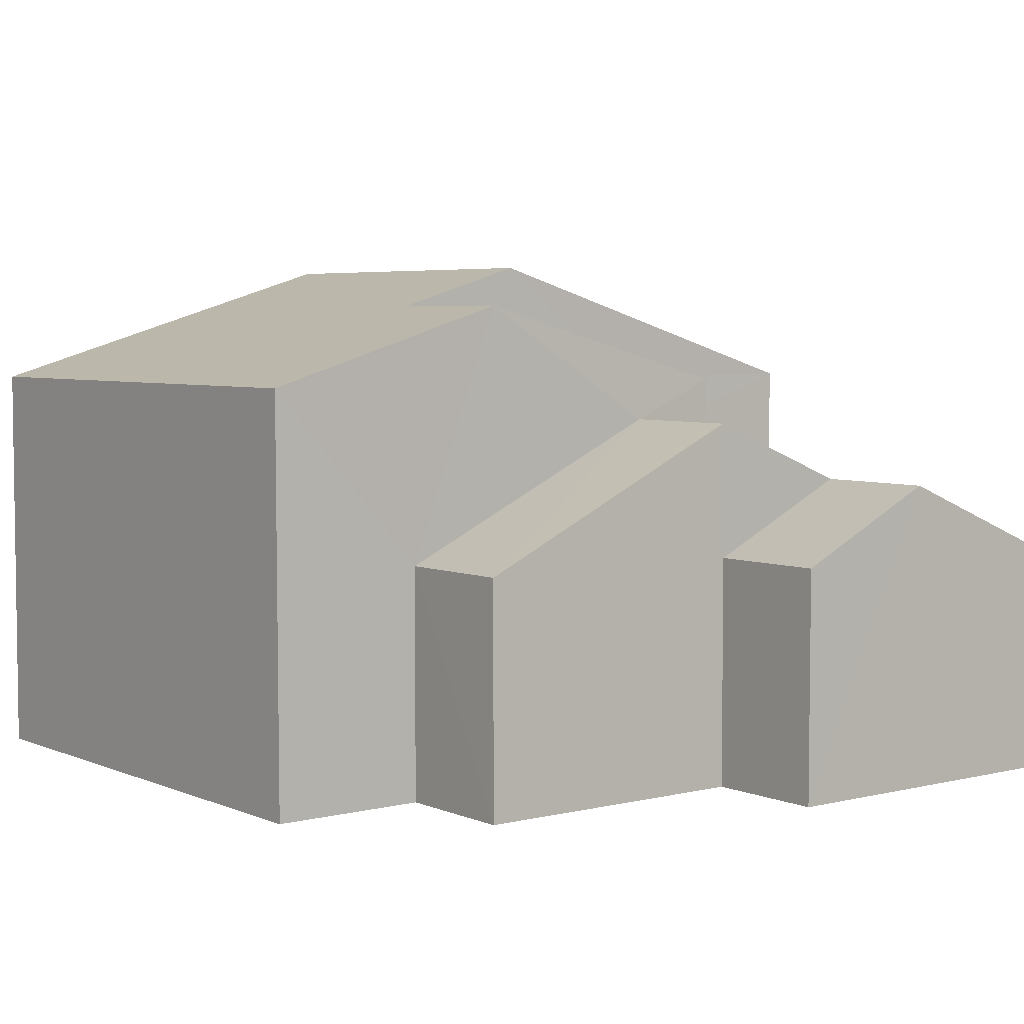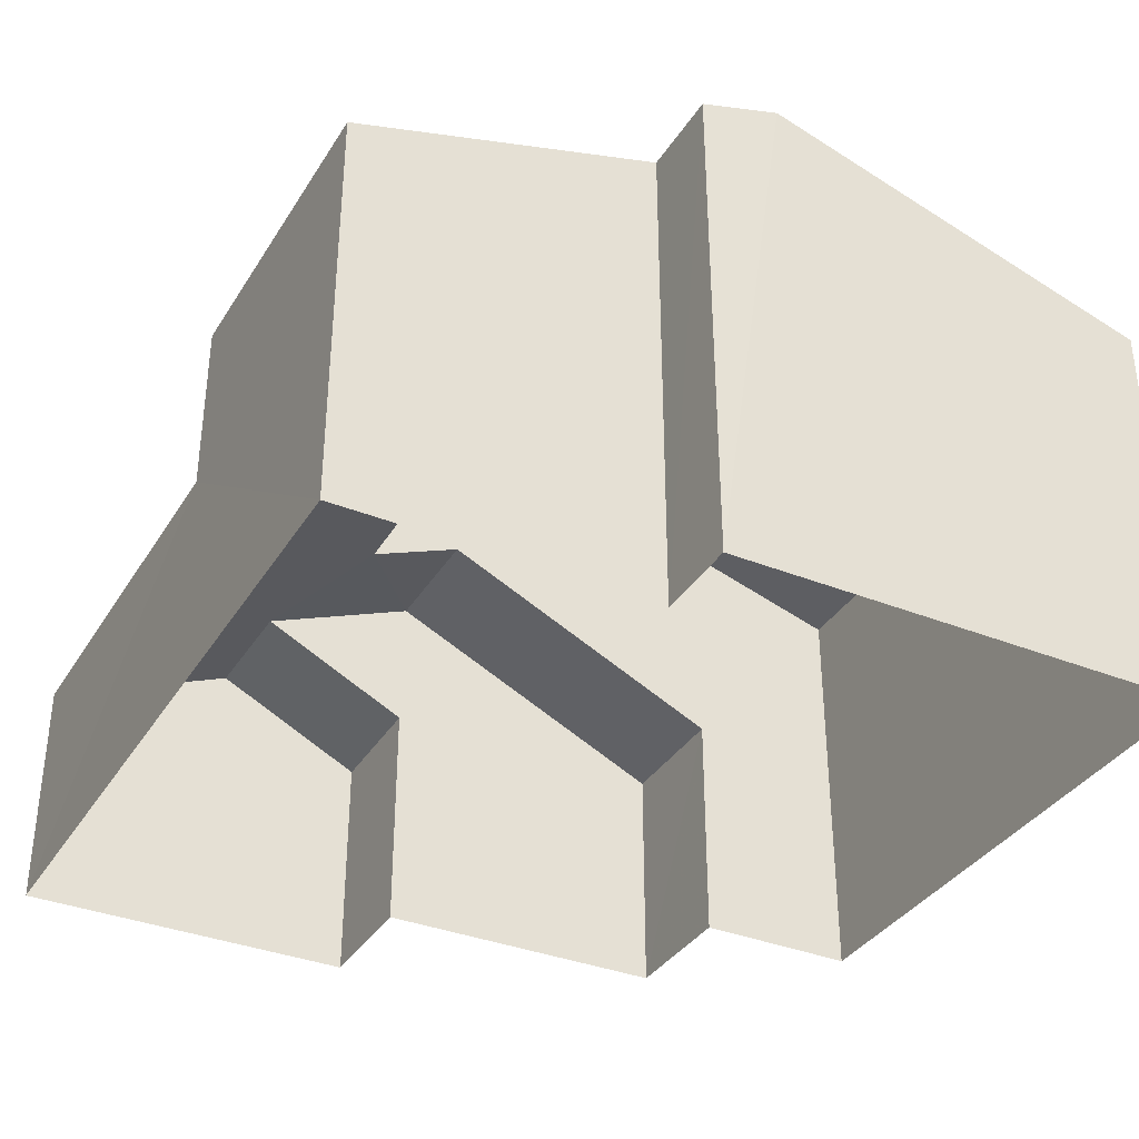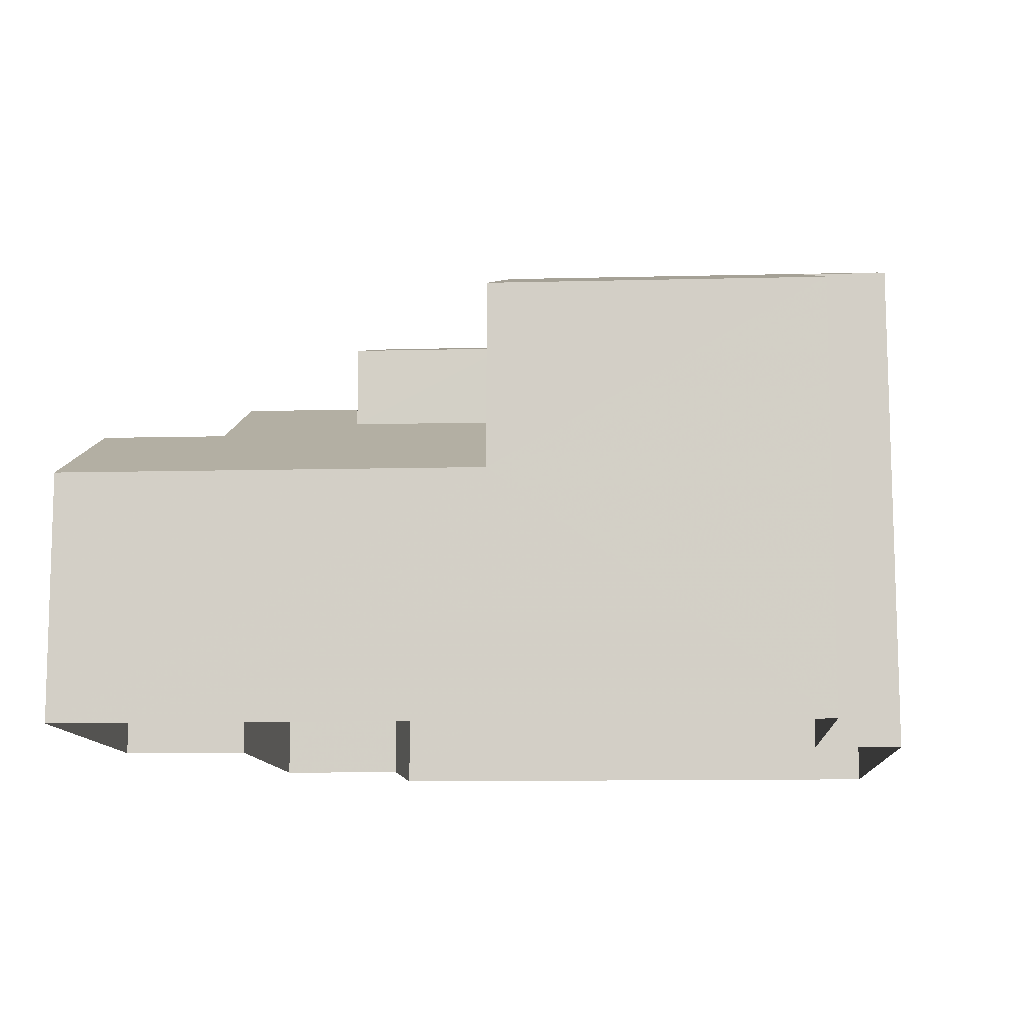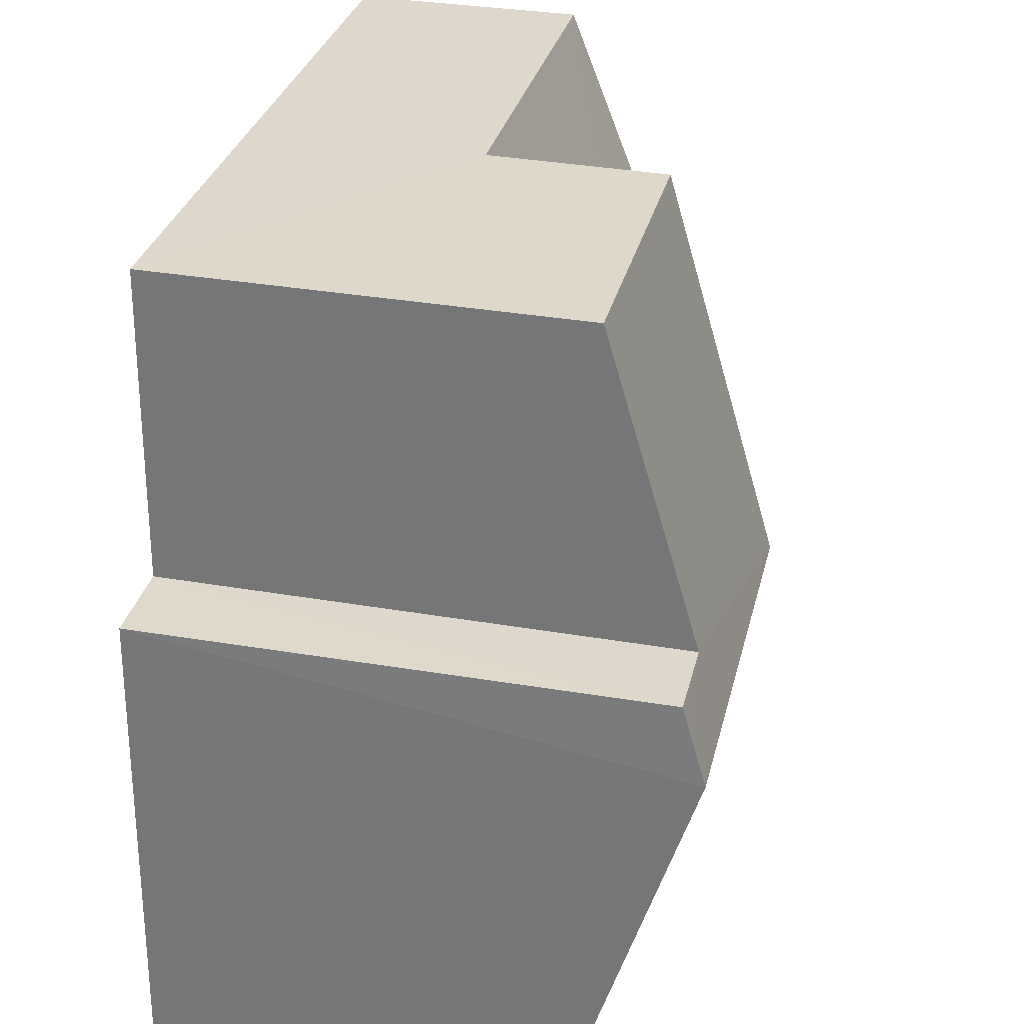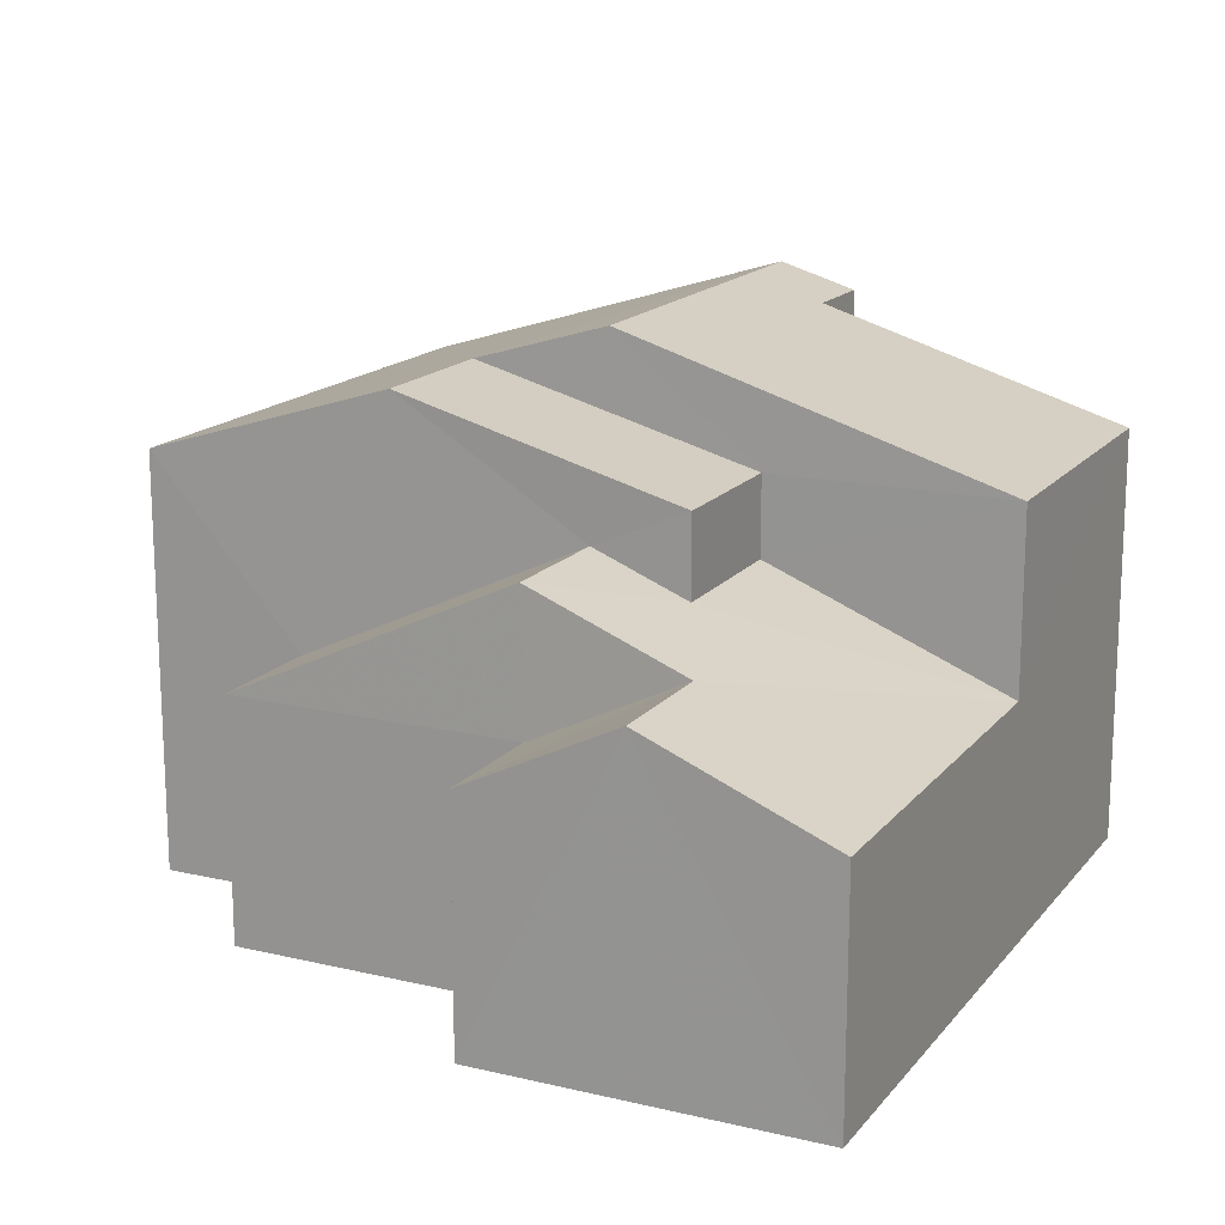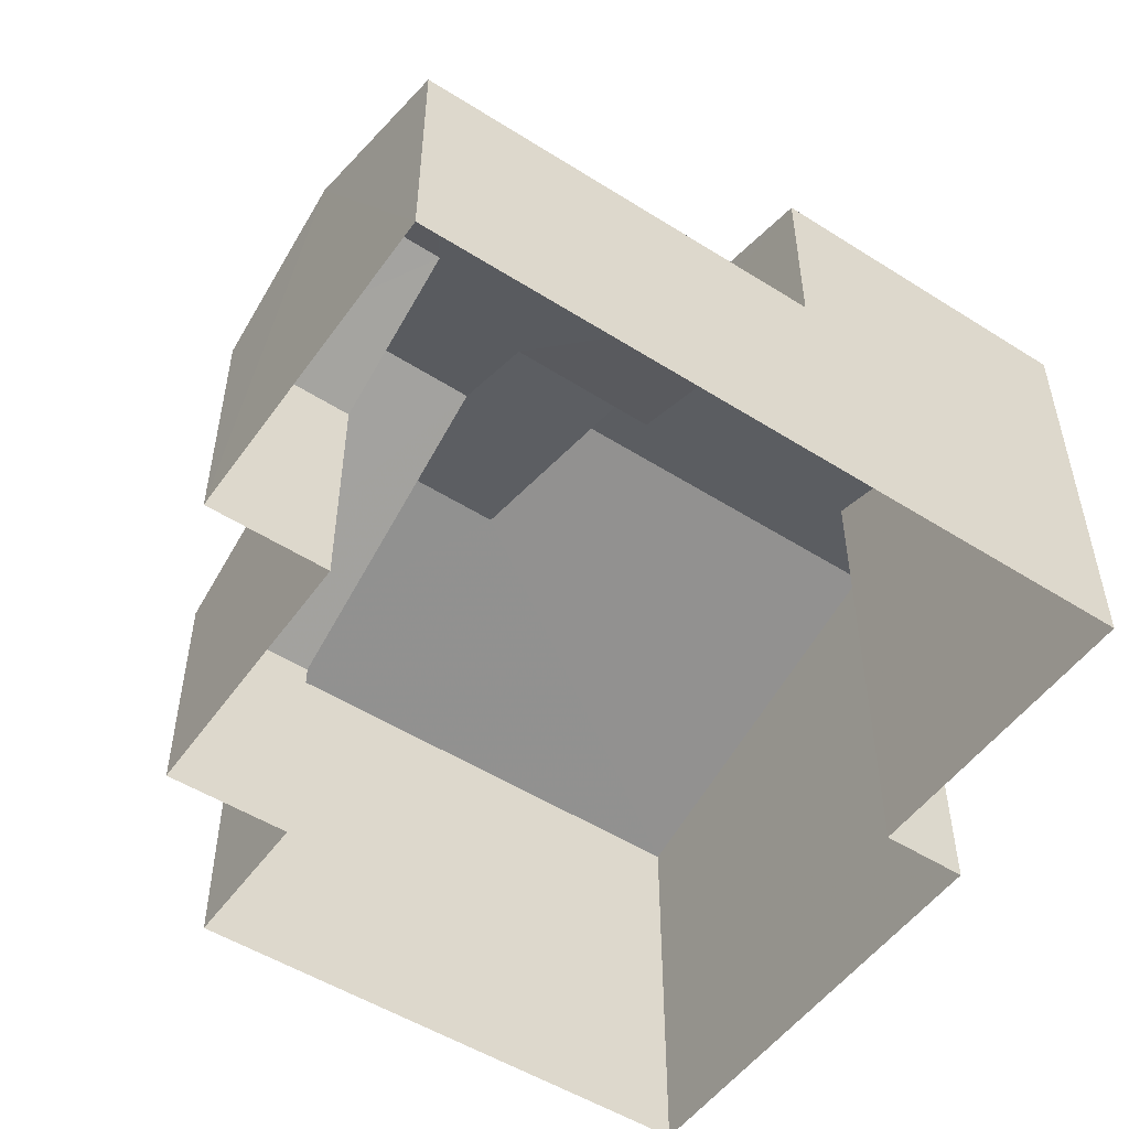
<metadata>
{"format":"obj","ext":"obj","renderer":"f3d","projection":"perspective","resolution":1024,"background":"white","views":[{"elev":4.8,"azim":49.3,"up":"+Z"},{"elev":-35.6,"azim":-120.9,"up":"+Z"},{"elev":-10.7,"azim":-179.5,"up":"+Z"},{"elev":33.9,"azim":-76.9,"up":"+Y"},{"elev":16.2,"azim":112.6,"up":"+Z"},{"elev":-51.6,"azim":142.5,"up":"+Z"}]}
</metadata>
<code>
v -3.161e+05 4.059e+04 3.511
v -3.161e+05 4.059e+04 3.51
v -3.161e+05 4.059e+04 3.51
v -3.161e+05 4.059e+04 3.51
v -3.161e+05 4.059e+04 3.512
v -3.161e+05 4.058e+04 3.51
v -3.161e+05 4.058e+04 3.514
v -3.161e+05 4.06e+04 3.517
v -3.161e+05 4.059e+04 3.516
v -3.161e+05 4.059e+04 3.516
v -3.161e+05 4.059e+04 11.69
v -3.161e+05 4.059e+04 11.69
v -3.161e+05 4.059e+04 11.04
v -3.161e+05 4.058e+04 9.847
v -3.161e+05 4.058e+04 9.843
v -3.161e+05 4.059e+04 11.04
v -3.161e+05 4.059e+04 8.26
v -3.161e+05 4.059e+04 7.123
v -3.161e+05 4.059e+04 8.259
v -3.161e+05 4.059e+04 7.124
v -3.161e+05 4.059e+04 9.22
v -3.161e+05 4.059e+04 9.219
v -3.161e+05 4.059e+04 8.631
v -3.161e+05 4.059e+04 8.632
v -3.161e+05 4.06e+04 7.128
v -3.161e+05 4.059e+04 7.125
v -3.161e+05 4.059e+04 7.123
v -3.161e+05 4.059e+04 7.123
v -3.161e+05 4.06e+04 9.848
v -3.161e+05 4.059e+04 11.32
v -3.161e+05 4.06e+04 9.85
v -3.161e+05 4.059e+04 11.32
v -3.161e+05 4.059e+04 9.845
v -3.161e+05 4.059e+04 9.847
f 1 2 3
f 4 1 5
f 6 7 3
f 8 5 1
f 7 9 10
f 10 8 1
f 3 10 1
f 3 7 10
f 11 12 13
f 12 14 13
f 13 15 16
f 13 14 15
f 17 18 19
f 17 20 18
f 21 22 23
f 24 23 25
f 25 17 26
f 26 17 19
f 23 22 17
f 25 23 17
f 21 27 22
f 21 28 27
f 11 29 30
f 29 31 30
f 12 11 30
f 32 12 30
f 13 16 33
f 34 13 33
f 28 6 3
f 15 6 28
f 15 28 16
f 21 23 33
f 21 33 16
f 28 21 16
f 26 5 25
f 29 25 31
f 31 25 8
f 25 5 8
f 23 34 33
f 23 24 34
f 32 9 12
f 9 7 14
f 9 14 12
f 18 4 19
f 4 5 19
f 5 26 19
f 20 4 18
f 20 1 4
f 32 10 9
f 32 30 10
f 2 20 27
f 27 20 22
f 1 20 2
f 22 20 17
f 31 8 10
f 30 31 10
f 6 15 14
f 7 6 14
f 34 24 29
f 13 34 11
f 24 25 29
f 34 29 11
f 28 2 27
f 28 3 2

</code>
